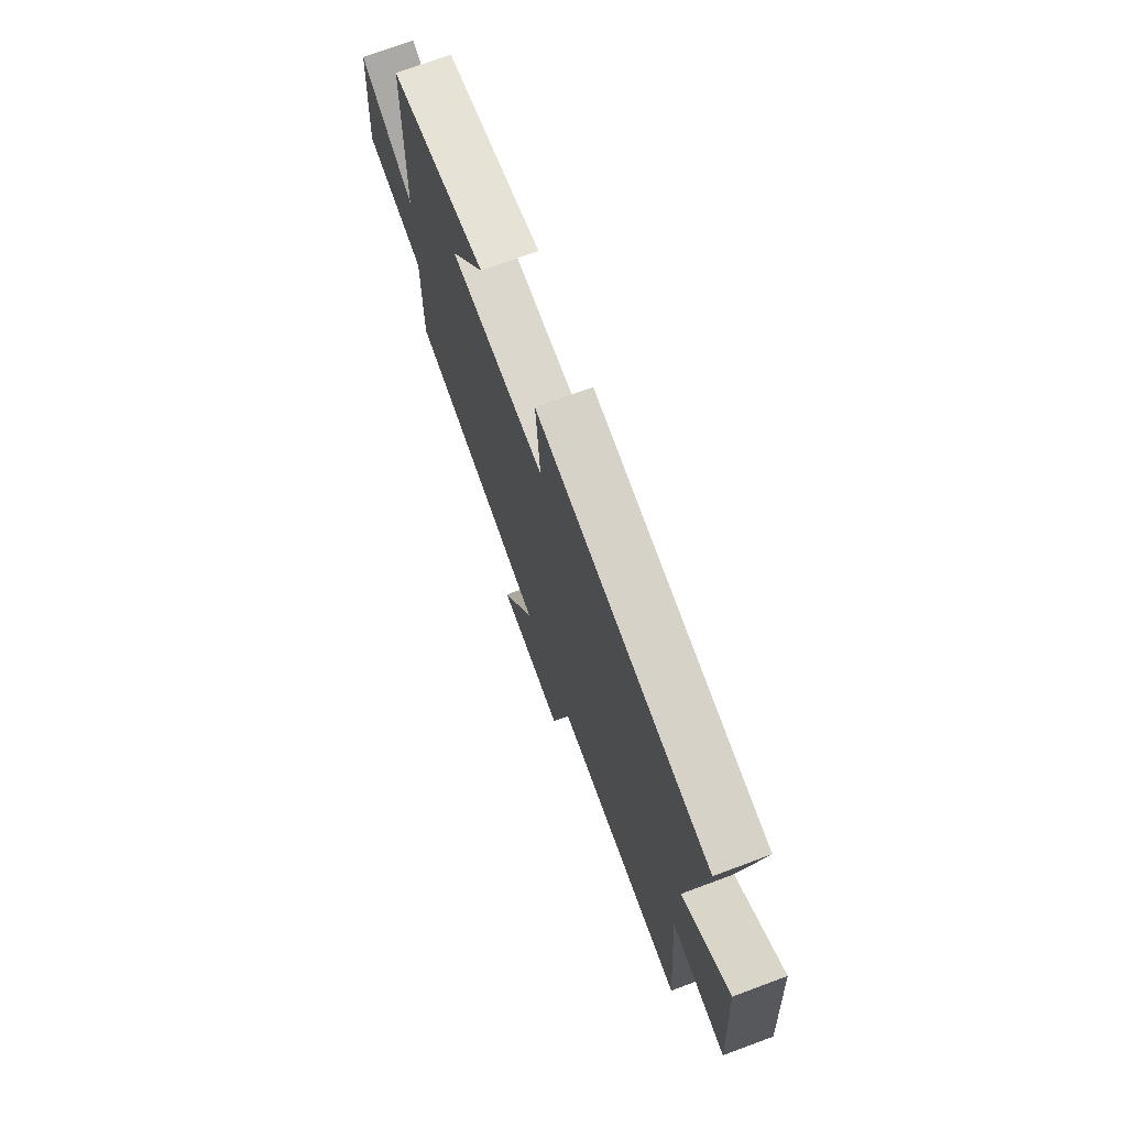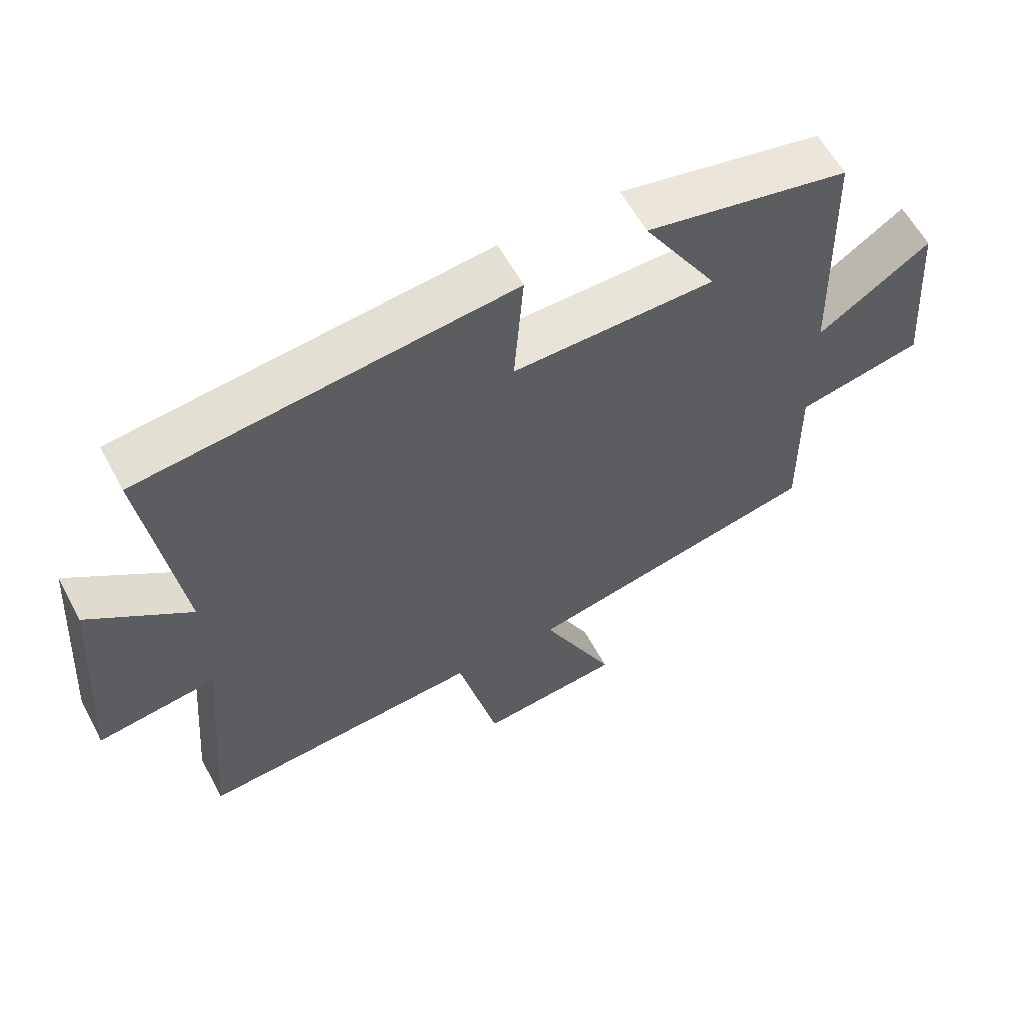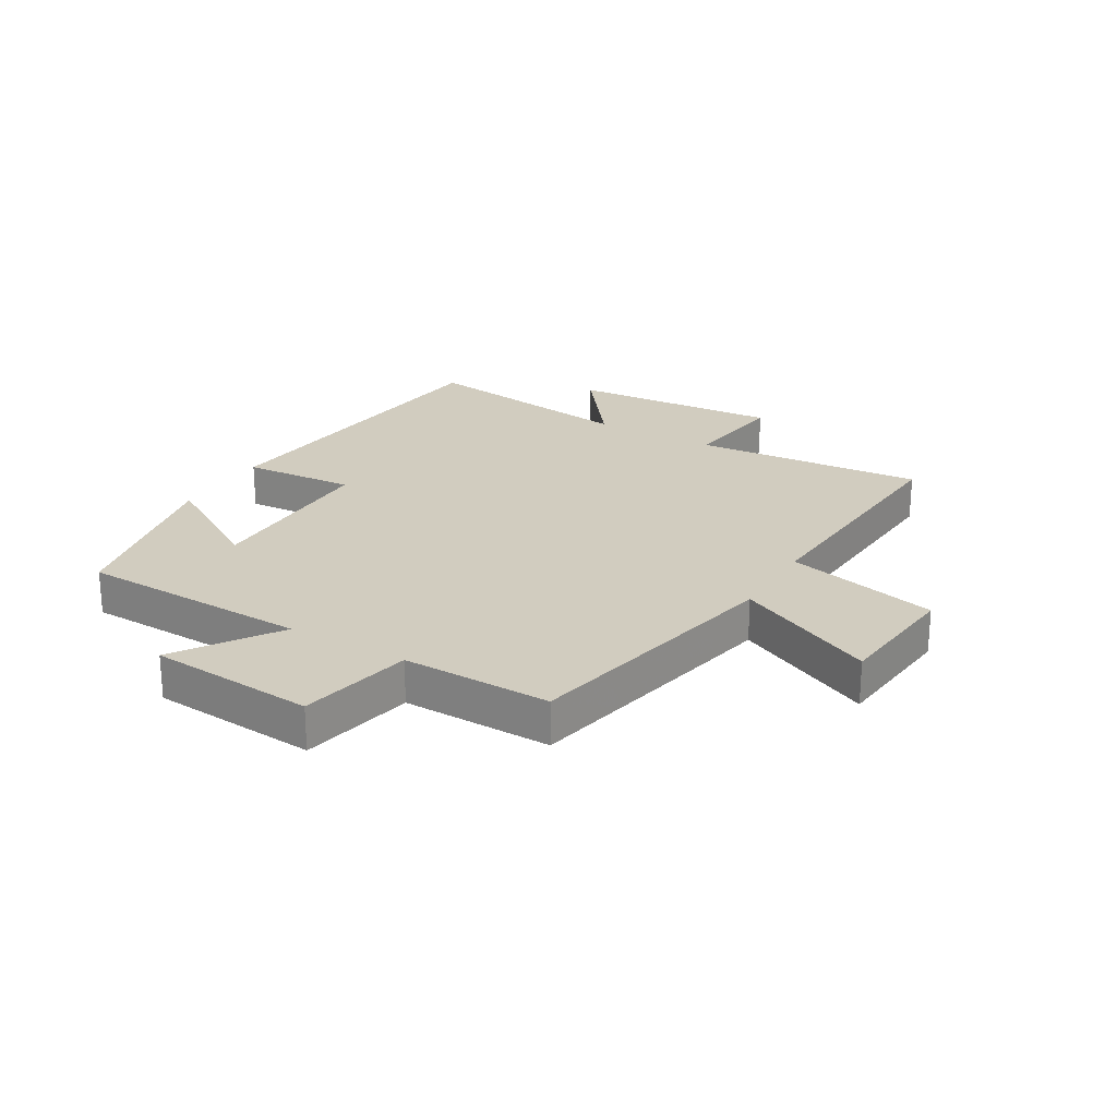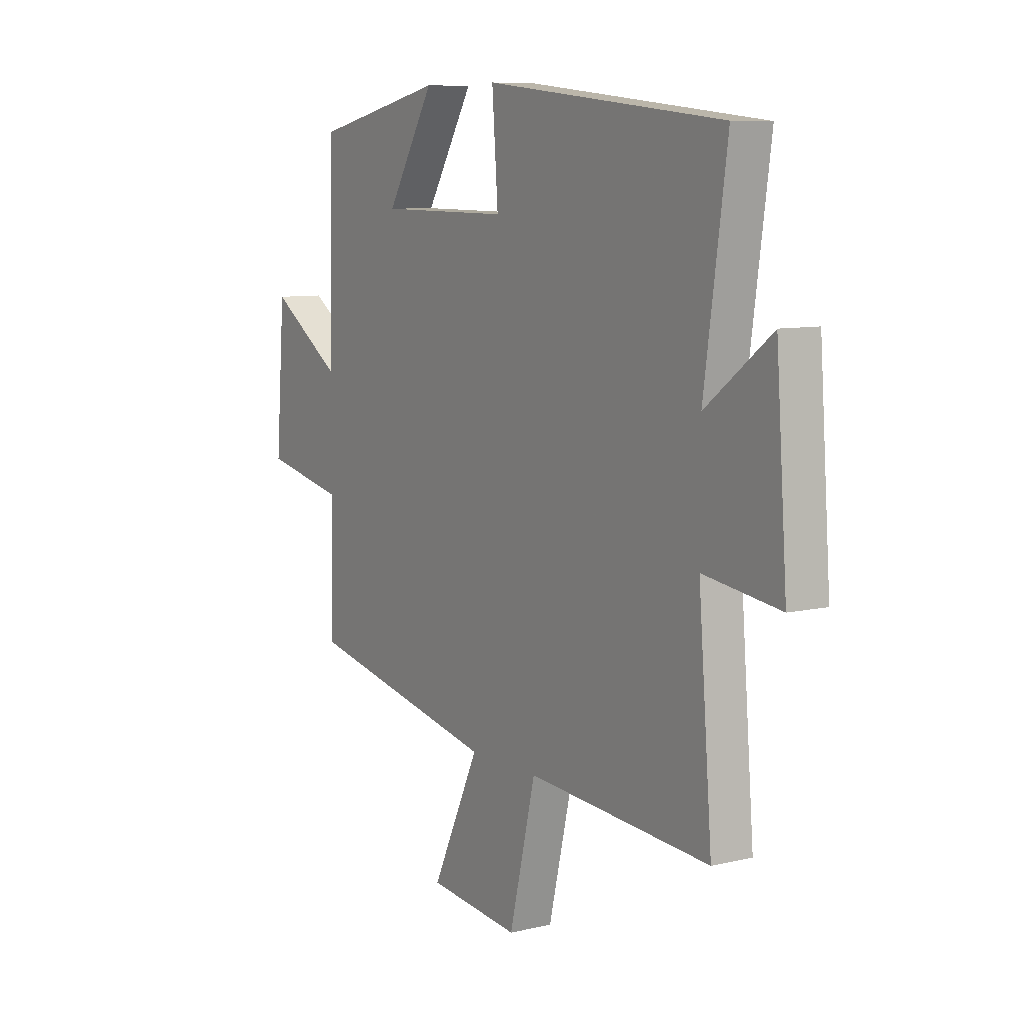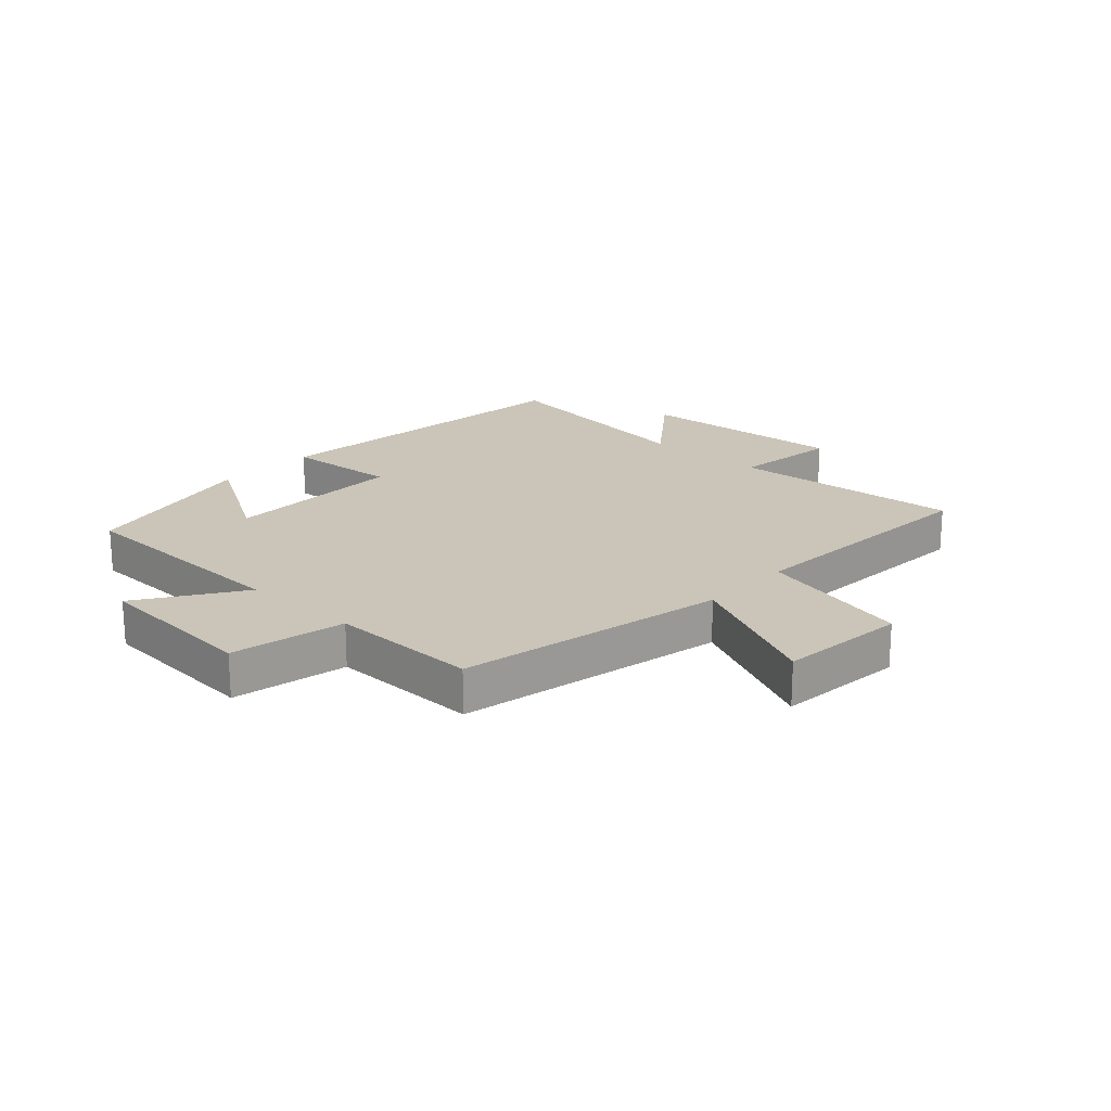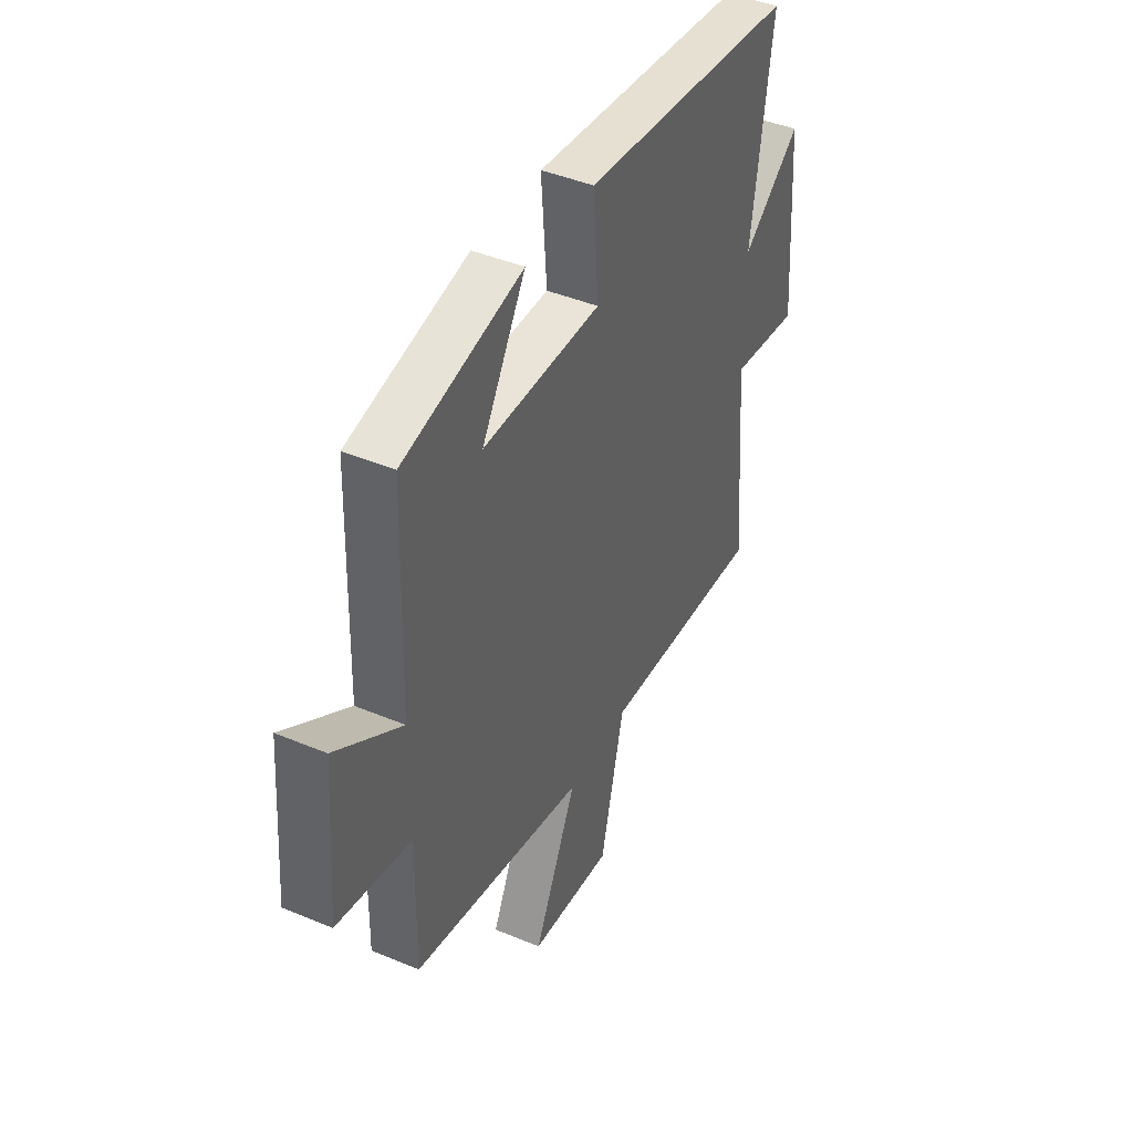
<metadata>
{"format":"obj","ext":"obj","renderer":"f3d","projection":"perspective","resolution":1024,"background":"white","views":[{"elev":72.5,"azim":-110.4,"up":"+Z"},{"elev":60.2,"azim":-28.2,"up":"+Z"},{"elev":24.0,"azim":120.4,"up":"+Y"},{"elev":8.5,"azim":-122.8,"up":"+Z"},{"elev":20.3,"azim":132.5,"up":"+Y"},{"elev":43.1,"azim":116.4,"up":"+Z"}]}
</metadata>
<code>
v -0.532 0.07 -0.529
v -0.5 0.07 -0.142
v -0.678 0.07 -0.166
v -0.652 0.07 0.186
v -0.5 0.07 0.07
v -0.552 0.07 0.44
v 0.004 0.07 0.5
v -0.01 0.07 0.312
v 0.294 0.07 0.314
v 0.182 0.07 0.5
v 0.488 0.07 0.433
v 0.5 0.07 0.046
v 0.668 0.07 0.159
v 0.69 0.07 -0.119
v 0.5 0.07 -0.158
v 0.504 0.07 -0.407
v 0.057 0.07 -0.5
v 0.168 0.07 -0.734
v -0.046 0.07 -0.756
v -0.107 0.07 -0.5
v -0.532 0 -0.529
v -0.5 0 -0.142
v -0.678 0 -0.166
v -0.652 0 0.186
v -0.5 0 0.07
v -0.552 0 0.44
v 0.004 0 0.5
v -0.01 0 0.312
v 0.294 0 0.314
v 0.182 0 0.5
v 0.488 0 0.433
v 0.5 0 0.046
v 0.668 0 0.159
v 0.69 0 -0.119
v 0.5 0 -0.158
v 0.504 0 -0.407
v 0.057 0 -0.5
v 0.168 0 -0.734
v -0.046 0 -0.756
v -0.107 0 -0.5
f 17 18 19 20
f 15 16 17 20
f 15 20 1 2
f 12 13 14 15
f 12 15 2
f 9 10 11 12
f 12 2 3
f 9 12 3
f 8 9 3
f 5 6 7 8
f 5 8 3
f 3 4 5
f 40 39 38 37
f 40 37 36 35
f 22 21 40 35
f 35 34 33 32
f 22 35 32
f 32 31 30 29
f 23 22 32
f 23 32 29
f 23 29 28
f 28 27 26 25
f 23 28 25
f 25 24 23
f 1 21 22 2
f 2 22 23 3
f 3 23 24 4
f 4 24 25 5
f 5 25 26 6
f 6 26 27 7
f 7 27 28 8
f 8 28 29 9
f 9 29 30 10
f 10 30 31 11
f 11 31 32 12
f 12 32 33 13
f 13 33 34 14
f 14 34 35 15
f 15 35 36 16
f 16 36 37 17
f 17 37 38 18
f 18 38 39 19
f 19 39 40 20
f 20 40 21 1

</code>
